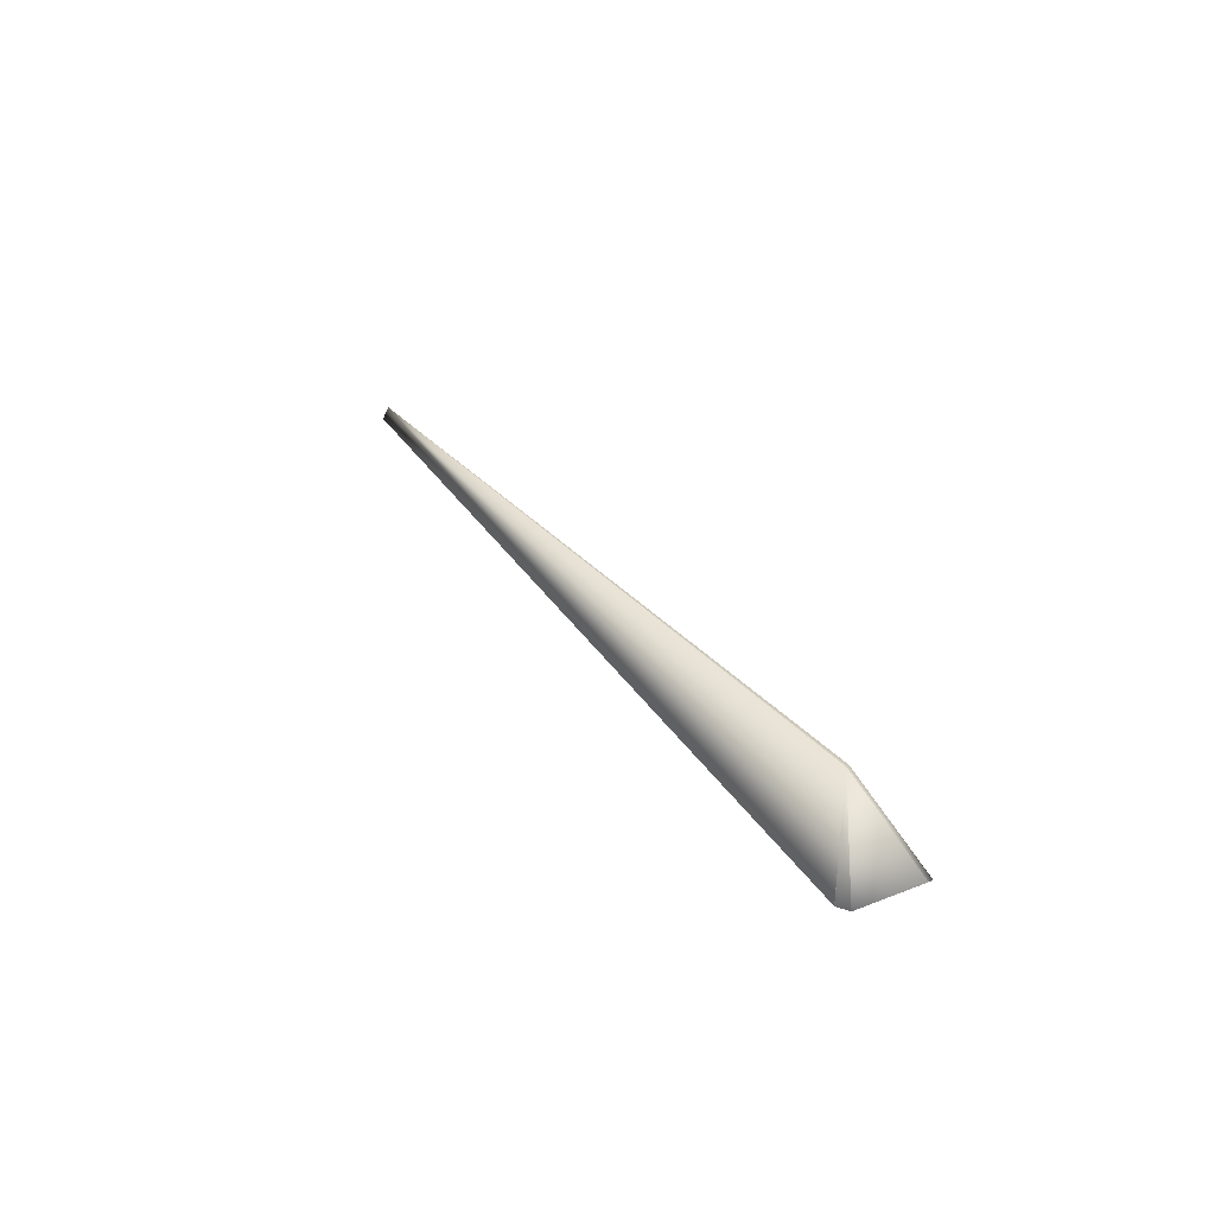
<metadata>
{"format":"obj","ext":"obj","renderer":"f3d","projection":"perspective","resolution":1024,"background":"white","views":[{"elev":-74.7,"azim":-137.4,"up":"+Z"}]}
</metadata>
<code>
v 0.2053 0.5046 0.8994
v -0.04414 -0.02159 -0.01702
v 0.001169 -0.00239 0.008346
v 0.2051 0.5047 0.8993
v 0.2035 0.5053 0.8988
v 0.2033 0.5054 0.8987
v 0.2031 0.5055 0.8986
v 0.2029 0.5056 0.8985
v 0.2027 0.5056 0.8984
v 0.2024 0.5057 0.8983
v 0.2022 0.5058 0.8983
v 0.202 0.5059 0.8982
v 0.2018 0.506 0.8981
v 0.2016 0.5061 0.898
v 0.2013 0.5062 0.8979
v 0.2011 0.5062 0.8978
v 0.2009 0.5063 0.8978
v 0.2007 0.5064 0.8977
v 0.2005 0.5065 0.8976
v 0.2003 0.5066 0.8975
v 0.2 0.5067 0.8974
v 0.1998 0.5067 0.8973
v 0.1996 0.5068 0.8972
v 0.1994 0.5069 0.8971
v 0.1992 0.507 0.8971
v 0.199 0.5071 0.897
v 0.1988 0.5072 0.8969
v 0.1985 0.5072 0.8968
v 0.1983 0.5073 0.8967
v 0.1981 0.5074 0.8966
v 0.1979 0.5075 0.8965
v 0.1977 0.5076 0.8964
v 0.1975 0.5077 0.8963
v 0.1973 0.5077 0.8963
v 0.1971 0.5078 0.8962
v 0.1968 0.5079 0.8961
v 0.1966 0.508 0.896
v 0.1964 0.5081 0.8959
v 0.1962 0.5081 0.8958
v 0.196 0.5082 0.8957
v 0.1958 0.5083 0.8956
v 0.1956 0.5084 0.8955
v 0.1954 0.5084 0.8954
v 0.1952 0.5085 0.8953
v 0.195 0.5086 0.8952
v 0.1948 0.5087 0.8951
v 0.1946 0.5088 0.8951
v 0.1944 0.5088 0.895
v 0.1942 0.5089 0.8949
v 0.194 0.509 0.8948
v 0.1938 0.509 0.8947
v 0.1936 0.5091 0.8946
v 0.1934 0.5092 0.8945
v 0.1932 0.5092 0.8944
v 0.1931 0.5093 0.8944
v 0.1929 0.5094 0.8943
v 0.1927 0.5094 0.8942
v 0.1926 0.5095 0.8941
v 0.1924 0.5095 0.8941
v 0.1923 0.5096 0.894
v 0.1921 0.5096 0.8939
v 0.192 0.5097 0.8938
v 0.1919 0.5097 0.8938
v 0.1917 0.5098 0.8937
v 0.1916 0.5098 0.8936
v 0.1915 0.5099 0.8936
v 0.1896 0.5105 0.8926
v 0.007432 0.004717 0.000374
v 0.02319 0.03124 -0.05751
v -0.0506 0.08937 0.01787
v 0.01456 0.02116 -0.06458
v -0.04147 -0.01724 -0.0261
v -0.05064 0.08933 0.01798
v 0.01468 0.0213 -0.06451
v 0.0148 0.02145 -0.06443
v 0.01492 0.02159 -0.06435
v 0.01504 0.02174 -0.06427
v 0.01516 0.02189 -0.0642
v 0.01528 0.02203 -0.06412
v 0.0154 0.02218 -0.06404
v 0.01552 0.02232 -0.06396
v 0.01564 0.02247 -0.06388
v 0.01576 0.02261 -0.0638
v 0.01588 0.02276 -0.06372
v 0.016 0.0229 -0.06364
v 0.01612 0.02305 -0.06356
v 0.01624 0.02319 -0.06347
v 0.01636 0.02333 -0.06339
v 0.01648 0.02348 -0.06331
v 0.01659 0.02362 -0.06322
v 0.01671 0.02376 -0.06314
v 0.01683 0.0239 -0.06305
v 0.01695 0.02405 -0.06297
v 0.01707 0.02419 -0.06288
v 0.01718 0.02433 -0.06279
v 0.0173 0.02447 -0.0627
v 0.01742 0.02461 -0.06262
v 0.01754 0.02475 -0.06253
v 0.01765 0.02489 -0.06244
v 0.01777 0.02503 -0.06235
v 0.01789 0.02517 -0.06226
v 0.01801 0.02531 -0.06217
v 0.01812 0.02545 -0.06208
v 0.01824 0.02559 -0.06199
v 0.01835 0.02573 -0.0619
v 0.01847 0.02586 -0.0618
v 0.01859 0.026 -0.06171
v 0.0187 0.02614 -0.06162
v 0.01882 0.02628 -0.06152
v 0.01894 0.02641 -0.06143
v 0.01905 0.02655 -0.06133
v 0.01917 0.02669 -0.06124
v 0.01928 0.02682 -0.06114
v 0.0194 0.02695 -0.06104
v 0.01951 0.02709 -0.06095
v 0.01963 0.02722 -0.06085
v 0.01974 0.02736 -0.06075
v 0.01986 0.02749 -0.06065
v 0.01997 0.02763 -0.06055
v -0.04257 -0.01924 -0.02282
v 0.02009 0.02776 -0.06045
v -0.04253 -0.01918 -0.02294
v 0.0202 0.02789 -0.06035
v -0.04249 -0.01911 -0.02306
v 0.02031 0.02802 -0.06025
v -0.04246 -0.01905 -0.02318
v 0.02043 0.02815 -0.06015
v -0.04242 -0.01898 -0.0233
v 0.02054 0.02828 -0.06005
v -0.04238 -0.01892 -0.02341
v 0.02065 0.02841 -0.05995
v -0.04235 -0.01886 -0.02353
v 0.02076 0.02853 -0.05985
v -0.04231 -0.01879 -0.02364
v 0.02086 0.02865 -0.05976
v -0.04228 -0.01873 -0.02374
v 0.02096 0.02877 -0.05967
v -0.04224 -0.01867 -0.02385
v 0.02106 0.02888 -0.05958
v -0.04221 -0.01861 -0.02395
v 0.02116 0.02899 -0.05949
v -0.04218 -0.01855 -0.02405
v 0.02126 0.0291 -0.0594
v -0.04215 -0.0185 -0.02415
v 0.02135 0.0292 -0.05931
v -0.04211 -0.01844 -0.02425
v 0.02144 0.02931 -0.05922
v -0.04208 -0.01838 -0.02434
v 0.02153 0.02941 -0.05914
v -0.04205 -0.01833 -0.02443
v 0.02161 0.0295 -0.05906
v -0.04202 -0.01828 -0.02452
v 0.0217 0.0296 -0.05898
v -0.042 -0.01823 -0.0246
v 0.02178 0.02969 -0.0589
v -0.04197 -0.01817 -0.02468
v 0.02186 0.02978 -0.05883
v -0.04194 -0.01812 -0.02476
v 0.02193 0.02986 -0.05876
v -0.04191 -0.01808 -0.02484
v 0.02201 0.02994 -0.05868
v -0.04189 -0.01803 -0.02492
v 0.02208 0.03003 -0.05862
v -0.04186 -0.01798 -0.02499
v 0.02215 0.0301 -0.05855
v -0.04184 -0.01794 -0.02506
v 0.02221 0.03018 -0.05848
v -0.04182 -0.01789 -0.02513
v 0.02228 0.03025 -0.05842
v -0.04179 -0.01785 -0.02519
v 0.02234 0.03032 -0.05836
v -0.04177 -0.01781 -0.02526
v 0.0224 0.03039 -0.0583
v -0.04175 -0.01777 -0.02532
v 0.02246 0.03045 -0.05824
v -0.04173 -0.01773 -0.02538
v 0.02252 0.03051 -0.05819
v -0.04171 -0.0177 -0.02543
v 0.02257 0.03057 -0.05813
v -0.04169 -0.01766 -0.02549
v 0.02262 0.03063 -0.05808
v -0.04167 -0.01763 -0.02554
v 0.02267 0.03068 -0.05803
v -0.04165 -0.01759 -0.02559
v 0.02272 0.03073 -0.05799
v -0.04164 -0.01756 -0.02564
v 0.02276 0.03078 -0.05794
v -0.04162 -0.01753 -0.02568
v 0.0228 0.03083 -0.0579
v -0.04161 -0.0175 -0.02572
v 0.02285 0.03087 -0.05786
v -0.04159 -0.01748 -0.02576
v 0.02288 0.03092 -0.05782
v -0.04158 -0.01745 -0.0258
v 0.02292 0.03095 -0.05778
v -0.04157 -0.01743 -0.02584
v 0.02295 0.03099 -0.05775
v -0.04155 -0.01741 -0.02587
v 0.02298 0.03103 -0.05772
v -0.04154 -0.01738 -0.0259
v 0.02301 0.03106 -0.05769
v -0.04153 -0.01736 -0.02593
v 0.02304 0.03109 -0.05766
v -0.04152 -0.01735 -0.02596
v 0.02306 0.03111 -0.05764
v -0.04151 -0.01733 -0.02598
v 0.02309 0.03114 -0.05761
v -0.04151 -0.01731 -0.026
v 0.02311 0.03116 -0.05759
v -0.0415 -0.0173 -0.02602
v 0.02312 0.03118 -0.05758
v -0.04149 -0.01729 -0.02604
v 0.02314 0.03119 -0.05756
v -0.04149 -0.01728 -0.02606
v 0.02315 0.03121 -0.05755
v -0.04148 -0.01727 -0.02607
v 0.02316 0.03122 -0.05754
v -0.04148 -0.01726 -0.02608
v 0.02317 0.03123 -0.05753
v -0.04147 -0.01725 -0.02609
v 0.02318 0.03124 -0.05752
v -0.04147 -0.01725 -0.0261
v -0.04355 -0.0208 -0.01936
v -0.04352 -0.02075 -0.01948
v -0.04348 -0.0207 -0.01961
v -0.04345 -0.02065 -0.01974
v -0.04342 -0.0206 -0.01986
v -0.04338 -0.02055 -0.01999
v -0.04335 -0.0205 -0.02012
v -0.04331 -0.02045 -0.02024
v -0.04328 -0.02039 -0.02037
v -0.04324 -0.02034 -0.02049
v -0.04321 -0.02029 -0.02062
v -0.04317 -0.02023 -0.02074
v -0.04314 -0.02018 -0.02087
v -0.04311 -0.02013 -0.02099
v -0.04307 -0.02007 -0.02111
v -0.04304 -0.02001 -0.02124
v -0.043 -0.01996 -0.02136
v -0.04297 -0.0199 -0.02149
v -0.04293 -0.01984 -0.02161
v -0.04289 -0.01978 -0.02173
v -0.04286 -0.01973 -0.02185
v -0.04282 -0.01967 -0.02198
v -0.04279 -0.01961 -0.0221
v -0.04275 -0.01955 -0.02222
v -0.04272 -0.01949 -0.02234
v -0.04268 -0.01943 -0.02246
v -0.04264 -0.01936 -0.02258
v -0.0426 -0.0193 -0.0227
v -0.04147 -0.01725 -0.0261
v 0.002706 0.002203 -0.01236
v 0.2049 0.5048 0.8993
v -0.04411 -0.02155 -0.01716
v 0.000564 -0.001357 0
v 0.2046 0.5049 0.8992
v 0.2044 0.5049 0.8991
v 0.2042 0.505 0.899
v 0.204 0.5051 0.8989
v 0.2038 0.5052 0.8988
v -0.05126 0.08849 0.02026
v -0.05128 0.08845 0.02036
v -0.05131 0.08841 0.02047
v -0.05134 0.08837 0.02058
v -0.05136 0.08833 0.02069
v -0.05139 0.08829 0.0208
v -0.05141 0.08825 0.0209
v -0.05144 0.08821 0.02101
v -0.05146 0.08817 0.02112
v -0.05148 0.08813 0.02123
v -0.05151 0.08809 0.02134
v -0.05153 0.08804 0.02144
v -0.05155 0.088 0.02155
v -0.05157 0.08797 0.02166
v -0.0516 0.08793 0.02177
v -0.05162 0.08788 0.02188
v -0.05164 0.08784 0.02198
v -0.05166 0.0878 0.02209
v -0.05168 0.08776 0.0222
v -0.0517 0.08772 0.02231
v -0.05172 0.08768 0.02241
v -0.05174 0.08764 0.02252
v -0.05176 0.0876 0.02263
v -0.05178 0.08756 0.02274
v -0.0518 0.08752 0.02284
v -0.05182 0.08748 0.02295
v -0.05183 0.08744 0.02306
v -0.05185 0.0874 0.02317
v -0.05187 0.08736 0.02327
v -0.05189 0.08732 0.02338
v -0.0519 0.08728 0.02348
v -0.05192 0.08724 0.02358
v -0.05193 0.0872 0.02368
v -0.05195 0.08717 0.02377
v -0.05196 0.08713 0.02387
v -0.05197 0.0871 0.02396
v -0.05199 0.08706 0.02405
v -0.052 0.08703 0.02414
v -0.05201 0.08699 0.02422
v -0.05202 0.08696 0.0243
v -0.05203 0.08693 0.02439
v -0.05204 0.0869 0.02446
v -0.05205 0.08687 0.02454
v -0.05206 0.08684 0.02461
v -0.05207 0.08681 0.02469
v -0.05208 0.08679 0.02476
v -0.05209 0.08676 0.02482
v 0.1913 0.5099 0.8935
v -0.05209 0.08674 0.02489
v 0.1912 0.5099 0.8935
v -0.0521 0.08671 0.02495
v 0.1911 0.51 0.8934
v -0.05211 0.08669 0.02501
v 0.191 0.51 0.8934
v -0.05211 0.08666 0.02507
v 0.1909 0.5101 0.8933
v -0.05212 0.08664 0.02513
v 0.1908 0.5101 0.8932
v -0.05213 0.08662 0.02519
v 0.1907 0.5101 0.8932
v -0.05213 0.0866 0.02524
v 0.1906 0.5102 0.8932
v -0.05214 0.08658 0.02529
v 0.1905 0.5102 0.8931
v -0.05214 0.08656 0.02534
v 0.1904 0.5102 0.8931
v -0.05215 0.08654 0.02539
v 0.1904 0.5102 0.893
v -0.05215 0.08653 0.02543
v 0.1903 0.5103 0.893
v -0.05215 0.08651 0.02547
v 0.1902 0.5103 0.893
v -0.05216 0.08649 0.02551
v 0.1902 0.5103 0.8929
v -0.05216 0.08648 0.02555
v 0.1901 0.5103 0.8929
v -0.05217 0.08647 0.02559
v 0.19 0.5104 0.8929
v -0.05217 0.08645 0.02562
v 0.19 0.5104 0.8928
v -0.05217 0.08644 0.02565
v 0.1899 0.5104 0.8928
v -0.05217 0.08643 0.02568
v 0.1899 0.5104 0.8928
v -0.05218 0.08642 0.02571
v 0.1898 0.5104 0.8928
v -0.05218 0.08641 0.02573
v 0.1898 0.5104 0.8927
v -0.05218 0.0864 0.02576
v 0.1898 0.5105 0.8927
v -0.05218 0.08639 0.02578
v 0.1897 0.5105 0.8927
v -0.05219 0.08638 0.0258
v 0.1897 0.5105 0.8927
v -0.05219 0.08638 0.02581
v 0.1897 0.5105 0.8927
v -0.05219 0.08637 0.02583
v 0.1897 0.5105 0.8927
v -0.05219 0.08636 0.02584
v 0.1896 0.5105 0.8927
v 0.1896 0.5105 0.8926
v -0.05219 0.08636 0.02586
v -0.05219 0.08636 0.02587
v -0.05219 0.08635 0.02587
v -0.05219 0.08635 0.02587
v -0.05067 0.08929 0.01809
v -0.04407 -0.02151 -0.01729
v -0.0507 0.08925 0.01819
v -0.04404 -0.02147 -0.01742
v -0.05123 0.08853 0.02015
v -0.05074 0.08921 0.0183
v -0.04401 -0.02143 -0.01755
v -0.05077 0.08917 0.01841
v -0.04398 -0.02139 -0.01768
v -0.0508 0.08913 0.01852
v -0.04394 -0.02134 -0.01781
v -0.05121 0.08857 0.02004
v -0.05083 0.08909 0.01863
v -0.04391 -0.0213 -0.01794
v -0.05086 0.08905 0.01874
v -0.04388 -0.02126 -0.01807
v -0.05118 0.08861 0.01993
v -0.05089 0.08901 0.01885
v -0.04385 -0.02122 -0.0182
v -0.05092 0.08897 0.01895
v -0.04381 -0.02117 -0.01833
v -0.05115 0.08865 0.01982
v -0.05095 0.08893 0.01906
v -0.04378 -0.02113 -0.01846
v -0.05098 0.08889 0.01917
v -0.04375 -0.02108 -0.01859
v -0.05101 0.08885 0.01928
v -0.04372 -0.02104 -0.01872
v -0.05112 0.08869 0.01971
v -0.05104 0.08881 0.01939
v -0.04368 -0.02099 -0.01884
v -0.05107 0.08877 0.0195
v -0.04365 -0.02094 -0.01897
v -0.0511 0.08873 0.01961
v -0.04358 -0.02085 -0.01923
v -0.04362 -0.0209 -0.0191
f 1 2 3
f 1 4 2
f 1 5 4
f 1 6 5
f 1 7 6
f 1 8 7
f 1 9 8
f 1 10 9
f 1 11 10
f 1 12 11
f 1 13 12
f 1 14 13
f 1 15 14
f 1 16 15
f 1 17 16
f 1 18 17
f 1 19 18
f 1 20 19
f 1 21 20
f 1 22 21
f 1 23 22
f 1 24 23
f 1 25 24
f 1 26 25
f 1 27 26
f 1 28 27
f 1 29 28
f 1 30 29
f 1 31 30
f 1 32 31
f 1 33 32
f 1 34 33
f 1 35 34
f 1 36 35
f 1 37 36
f 1 38 37
f 1 39 38
f 1 40 39
f 1 41 40
f 1 42 41
f 1 43 42
f 1 44 43
f 1 45 44
f 1 46 45
f 1 47 46
f 1 48 47
f 1 49 48
f 1 50 49
f 1 51 50
f 1 52 51
f 1 53 52
f 1 54 53
f 1 55 54
f 1 56 55
f 1 57 56
f 1 58 57
f 1 59 58
f 1 60 59
f 1 61 60
f 1 62 61
f 1 63 62
f 1 64 63
f 1 65 64
f 1 66 65
f 1 67 66
f 1 3 68
f 1 68 69
f 1 69 67
f 70 71 72
f 70 73 67
f 70 74 71
f 70 75 74
f 70 76 75
f 70 77 76
f 70 78 77
f 70 79 78
f 70 80 79
f 70 81 80
f 70 82 81
f 70 83 82
f 70 84 83
f 70 85 84
f 70 86 85
f 70 87 86
f 70 88 87
f 70 89 88
f 70 90 89
f 70 91 90
f 70 92 91
f 70 93 92
f 70 94 93
f 70 95 94
f 70 96 95
f 70 97 96
f 70 98 97
f 70 99 98
f 70 100 99
f 70 101 100
f 70 102 101
f 70 103 102
f 70 104 103
f 70 105 104
f 70 106 105
f 70 107 106
f 70 108 107
f 70 109 108
f 70 110 109
f 70 111 110
f 70 112 111
f 70 113 112
f 70 114 113
f 70 115 114
f 70 116 115
f 70 117 116
f 70 118 117
f 70 119 118
f 70 120 73
f 70 121 119
f 70 122 120
f 70 123 121
f 70 124 122
f 70 125 123
f 70 126 124
f 70 127 125
f 70 128 126
f 70 129 127
f 70 130 128
f 70 131 129
f 70 132 130
f 70 133 131
f 70 134 132
f 70 135 133
f 70 136 134
f 70 137 135
f 70 138 136
f 70 139 137
f 70 140 138
f 70 141 139
f 70 142 140
f 70 143 141
f 70 144 142
f 70 145 143
f 70 146 144
f 70 147 145
f 70 148 146
f 70 149 147
f 70 150 148
f 70 151 149
f 70 152 150
f 70 153 151
f 70 154 152
f 70 155 153
f 70 156 154
f 70 157 155
f 70 158 156
f 70 159 157
f 70 160 158
f 70 161 159
f 70 162 160
f 70 163 161
f 70 164 162
f 70 165 163
f 70 166 164
f 70 167 165
f 70 168 166
f 70 169 167
f 70 170 168
f 70 171 169
f 70 172 170
f 70 173 171
f 70 174 172
f 70 175 173
f 70 176 174
f 70 177 175
f 70 178 176
f 70 179 177
f 70 180 178
f 70 181 179
f 70 182 180
f 70 183 181
f 70 184 182
f 70 185 183
f 70 186 184
f 70 187 185
f 70 188 186
f 70 189 187
f 70 190 188
f 70 191 189
f 70 192 190
f 70 193 191
f 70 194 192
f 70 195 193
f 70 196 194
f 70 197 195
f 70 198 196
f 70 199 197
f 70 200 198
f 70 201 199
f 70 202 200
f 70 203 201
f 70 204 202
f 70 205 203
f 70 206 204
f 70 207 205
f 70 208 206
f 70 209 207
f 70 210 208
f 70 211 209
f 70 212 210
f 70 213 211
f 70 214 212
f 70 215 213
f 70 216 214
f 70 217 215
f 70 218 216
f 70 219 217
f 70 220 218
f 70 221 219
f 70 222 220
f 70 67 69
f 70 69 221
f 70 72 222
f 71 74 69
f 71 223 224
f 71 224 225
f 71 225 226
f 71 226 227
f 71 227 228
f 71 228 229
f 71 229 230
f 71 230 231
f 71 231 232
f 71 232 233
f 71 233 234
f 71 234 235
f 71 235 236
f 71 236 237
f 71 237 238
f 71 238 239
f 71 239 240
f 71 240 241
f 71 241 242
f 71 242 243
f 71 243 244
f 71 244 245
f 71 245 246
f 71 246 247
f 71 247 248
f 71 248 249
f 71 249 250
f 71 250 120
f 71 120 122
f 71 122 124
f 71 124 126
f 71 126 128
f 71 128 130
f 71 130 132
f 71 132 134
f 71 134 136
f 71 136 138
f 71 138 140
f 71 140 142
f 71 142 144
f 71 144 146
f 71 146 148
f 71 148 150
f 71 150 152
f 71 152 154
f 71 154 156
f 71 156 158
f 71 158 160
f 71 160 162
f 71 162 164
f 71 164 166
f 71 166 168
f 71 168 170
f 71 170 172
f 71 172 174
f 71 174 176
f 71 176 178
f 71 178 180
f 71 180 182
f 71 182 184
f 71 184 186
f 71 186 188
f 71 188 190
f 71 190 192
f 71 192 194
f 71 194 196
f 71 196 198
f 71 198 200
f 71 200 202
f 71 202 204
f 71 204 206
f 71 206 208
f 71 208 210
f 71 210 212
f 71 212 214
f 71 214 216
f 71 216 218
f 71 218 220
f 71 220 222
f 71 222 251
f 71 251 72
f 71 252 223
f 71 3 252
f 71 68 3
f 71 69 68
f 2 4 253
f 2 254 255
f 2 253 256
f 2 256 257
f 2 257 258
f 2 258 259
f 2 259 260
f 2 260 5
f 2 5 6
f 2 6 7
f 2 7 8
f 2 8 9
f 2 9 10
f 2 10 11
f 2 11 12
f 2 12 13
f 2 13 14
f 2 14 15
f 2 15 16
f 2 16 17
f 2 17 18
f 2 18 19
f 2 19 20
f 2 261 254
f 2 20 21
f 2 262 261
f 2 21 22
f 2 263 262
f 2 22 23
f 2 264 263
f 2 23 24
f 2 265 264
f 2 24 25
f 2 266 265
f 2 25 26
f 2 267 266
f 2 26 27
f 2 268 267
f 2 27 28
f 2 269 268
f 2 28 29
f 2 270 269
f 2 29 30
f 2 271 270
f 2 30 31
f 2 272 271
f 2 31 32
f 2 273 272
f 2 32 33
f 2 274 273
f 2 33 34
f 2 275 274
f 2 34 35
f 2 276 275
f 2 35 36
f 2 277 276
f 2 36 37
f 2 278 277
f 2 37 38
f 2 279 278
f 2 38 39
f 2 280 279
f 2 39 40
f 2 281 280
f 2 40 41
f 2 282 281
f 2 41 42
f 2 283 282
f 2 42 43
f 2 284 283
f 2 43 44
f 2 285 284
f 2 44 45
f 2 286 285
f 2 45 46
f 2 287 286
f 2 46 47
f 2 288 287
f 2 47 48
f 2 289 288
f 2 48 49
f 2 290 289
f 2 49 50
f 2 291 290
f 2 50 51
f 2 292 291
f 2 51 52
f 2 293 292
f 2 52 53
f 2 294 293
f 2 53 54
f 2 295 294
f 2 54 55
f 2 296 295
f 2 55 56
f 2 297 296
f 2 56 57
f 2 298 297
f 2 57 58
f 2 299 298
f 2 58 59
f 2 300 299
f 2 59 60
f 2 301 300
f 2 60 61
f 2 302 301
f 2 61 62
f 2 303 302
f 2 62 63
f 2 304 303
f 2 63 64
f 2 305 304
f 2 64 65
f 2 306 305
f 2 65 66
f 2 307 306
f 2 66 308
f 2 309 307
f 2 308 310
f 2 311 309
f 2 310 312
f 2 313 311
f 2 312 314
f 2 315 313
f 2 314 316
f 2 317 315
f 2 316 318
f 2 319 317
f 2 318 320
f 2 321 319
f 2 320 322
f 2 323 321
f 2 322 324
f 2 325 323
f 2 324 326
f 2 327 325
f 2 326 328
f 2 329 327
f 2 328 330
f 2 331 329
f 2 330 332
f 2 333 331
f 2 332 334
f 2 335 333
f 2 334 336
f 2 337 335
f 2 336 338
f 2 339 337
f 2 338 340
f 2 341 339
f 2 340 342
f 2 343 341
f 2 342 344
f 2 345 343
f 2 344 346
f 2 347 345
f 2 346 348
f 2 349 347
f 2 348 350
f 2 351 349
f 2 350 352
f 2 353 351
f 2 352 354
f 2 355 353
f 2 354 356
f 2 357 355
f 2 356 358
f 2 359 357
f 2 358 360
f 2 360 361
f 2 362 359
f 2 361 67
f 2 363 362
f 2 364 363
f 2 67 365
f 2 365 364
f 2 255 3
f 4 260 253
f 4 5 260
f 73 366 67
f 73 250 366
f 73 120 250
f 74 75 69
f 254 367 255
f 254 261 367
f 253 259 256
f 253 260 259
f 366 368 67
f 366 248 368
f 366 249 248
f 366 250 249
f 75 76 69
f 367 369 255
f 367 370 369
f 367 261 370
f 256 258 257
f 256 259 258
f 368 371 67
f 368 246 371
f 368 247 246
f 368 248 247
f 76 77 69
f 369 372 255
f 369 370 372
f 371 373 67
f 371 244 373
f 371 245 244
f 371 246 245
f 77 78 69
f 372 374 255
f 372 370 374
f 373 375 67
f 373 243 375
f 373 244 243
f 78 79 69
f 374 376 255
f 374 377 376
f 374 370 377
f 375 378 67
f 375 241 378
f 375 242 241
f 375 243 242
f 79 80 69
f 376 379 255
f 376 377 379
f 378 380 67
f 378 239 380
f 378 240 239
f 378 241 240
f 80 81 69
f 379 381 252
f 379 382 381
f 379 377 382
f 379 252 255
f 380 383 67
f 380 237 383
f 380 238 237
f 380 239 238
f 81 82 69
f 381 384 252
f 381 382 384
f 383 385 67
f 383 235 385
f 383 236 235
f 383 237 236
f 82 83 69
f 384 386 252
f 384 387 386
f 384 382 387
f 385 388 67
f 385 233 388
f 385 234 233
f 385 235 234
f 83 84 69
f 386 389 252
f 386 387 389
f 388 390 67
f 388 231 390
f 388 232 231
f 388 233 232
f 84 85 69
f 389 391 252
f 389 387 391
f 390 392 67
f 390 228 392
f 390 229 228
f 390 230 229
f 390 231 230
f 85 86 69
f 391 393 252
f 391 394 393
f 391 387 394
f 392 395 67
f 392 226 395
f 392 227 226
f 392 228 227
f 86 87 69
f 393 396 252
f 393 394 396
f 395 397 67
f 395 224 397
f 395 225 224
f 395 226 225
f 87 88 69
f 396 398 252
f 396 399 398
f 396 394 399
f 397 399 67
f 397 400 399
f 397 223 400
f 397 224 223
f 88 89 69
f 398 399 401
f 398 401 252
f 399 394 67
f 399 400 401
f 89 90 69
f 401 400 252
f 394 387 67
f 90 91 69
f 400 223 252
f 387 382 67
f 91 92 69
f 382 377 67
f 92 93 69
f 377 370 67
f 93 94 69
f 370 261 67
f 94 95 69
f 261 262 67
f 95 96 69
f 262 263 67
f 96 97 69
f 263 264 67
f 97 98 69
f 264 265 67
f 98 99 69
f 265 266 67
f 99 100 69
f 266 267 67
f 100 101 69
f 267 268 67
f 101 102 69
f 268 269 67
f 102 103 69
f 269 270 67
f 103 104 69
f 270 271 67
f 104 105 69
f 271 272 67
f 105 106 69
f 272 273 67
f 106 107 69
f 273 274 67
f 107 108 69
f 274 275 67
f 108 109 69
f 275 276 67
f 109 110 69
f 276 277 67
f 110 111 69
f 277 278 67
f 111 112 69
f 278 279 67
f 112 113 69
f 279 280 67
f 113 114 69
f 280 281 67
f 114 115 69
f 281 282 67
f 115 116 69
f 282 283 67
f 116 117 69
f 283 284 67
f 117 118 69
f 284 285 67
f 118 119 69
f 285 286 67
f 119 121 69
f 286 287 67
f 121 123 69
f 287 288 67
f 123 125 69
f 288 289 67
f 125 127 69
f 289 290 67
f 127 129 69
f 290 291 67
f 129 131 69
f 291 292 67
f 131 133 69
f 292 293 67
f 133 135 69
f 293 294 67
f 135 137 69
f 294 295 67
f 137 139 69
f 295 296 67
f 139 141 69
f 296 297 67
f 141 143 69
f 297 298 67
f 143 145 69
f 298 299 67
f 145 147 69
f 299 300 67
f 147 149 69
f 300 301 67
f 149 151 69
f 301 302 67
f 151 153 69
f 302 303 67
f 153 155 69
f 303 304 67
f 155 157 69
f 304 305 67
f 157 159 69
f 305 306 67
f 159 161 69
f 306 307 67
f 161 163 69
f 307 309 67
f 163 165 69
f 66 67 308
f 309 311 67
f 165 167 169
f 165 169 69
f 308 67 310
f 311 313 67
f 310 67 312
f 313 315 67
f 169 171 69
f 312 67 314
f 315 317 67
f 171 173 69
f 314 67 316
f 317 319 67
f 173 175 69
f 316 67 318
f 319 321 67
f 175 177 69
f 318 67 320
f 321 323 67
f 177 179 69
f 320 67 322
f 323 325 67
f 179 181 185
f 179 185 187
f 179 187 69
f 322 67 324
f 325 327 67
f 181 183 185
f 324 67 326
f 327 329 67
f 326 67 328
f 329 331 67
f 328 67 330
f 331 333 67
f 187 189 69
f 330 67 332
f 333 335 67
f 189 191 69
f 332 67 334
f 335 337 67
f 191 193 69
f 334 67 336
f 337 339 67
f 193 195 69
f 336 67 338
f 339 341 67
f 195 197 69
f 338 67 340
f 341 343 67
f 197 199 69
f 340 67 342
f 343 345 67
f 199 201 69
f 342 67 344
f 345 347 67
f 201 203 69
f 344 67 346
f 347 349 67
f 203 205 69
f 346 67 348
f 349 351 67
f 205 207 217
f 205 217 69
f 348 67 350
f 351 353 67
f 207 209 217
f 350 67 352
f 353 355 67
f 209 211 217
f 352 67 354
f 355 357 67
f 211 213 217
f 354 67 356
f 357 359 67
f 213 215 217
f 356 67 358
f 359 362 67
f 358 67 360
f 217 219 69
f 360 67 361
f 362 363 67
f 219 221 69
f 363 364 365
f 363 365 67
f 222 72 251
f 252 3 255

</code>
